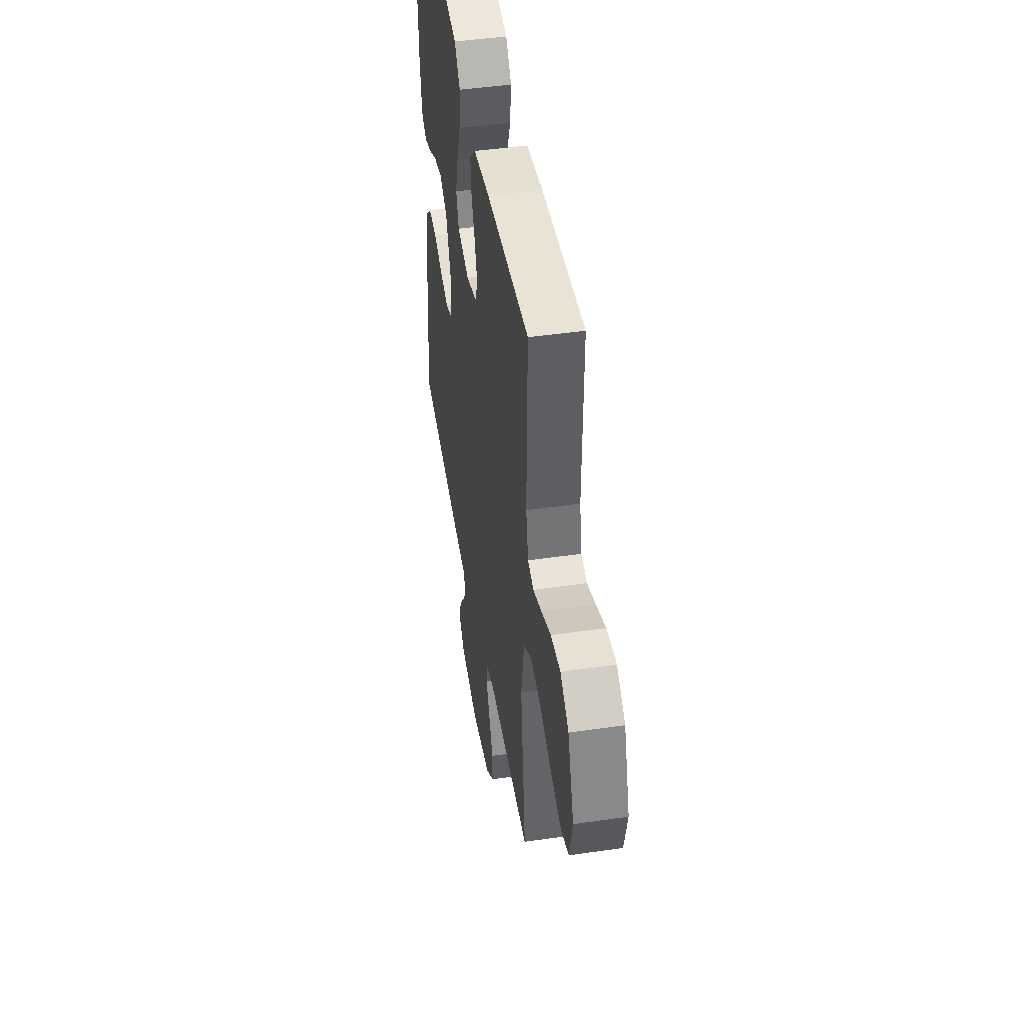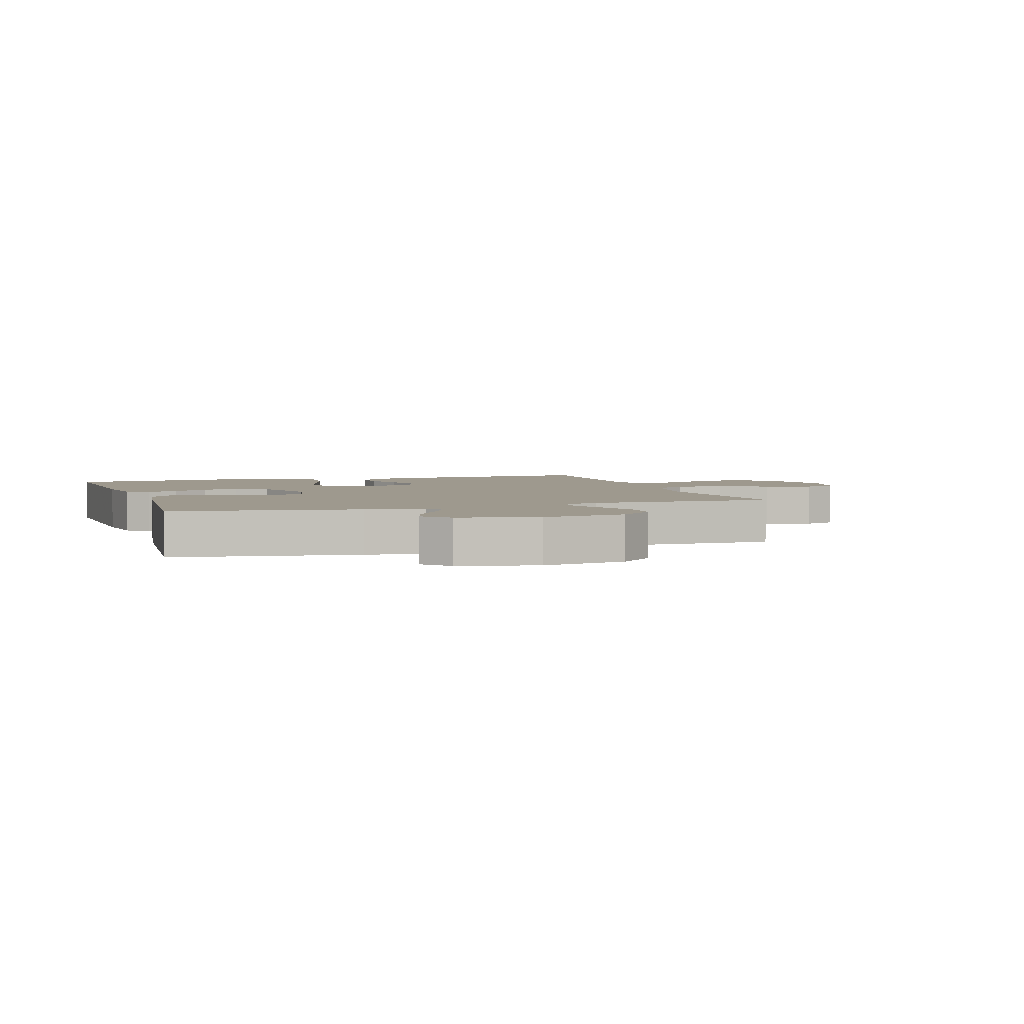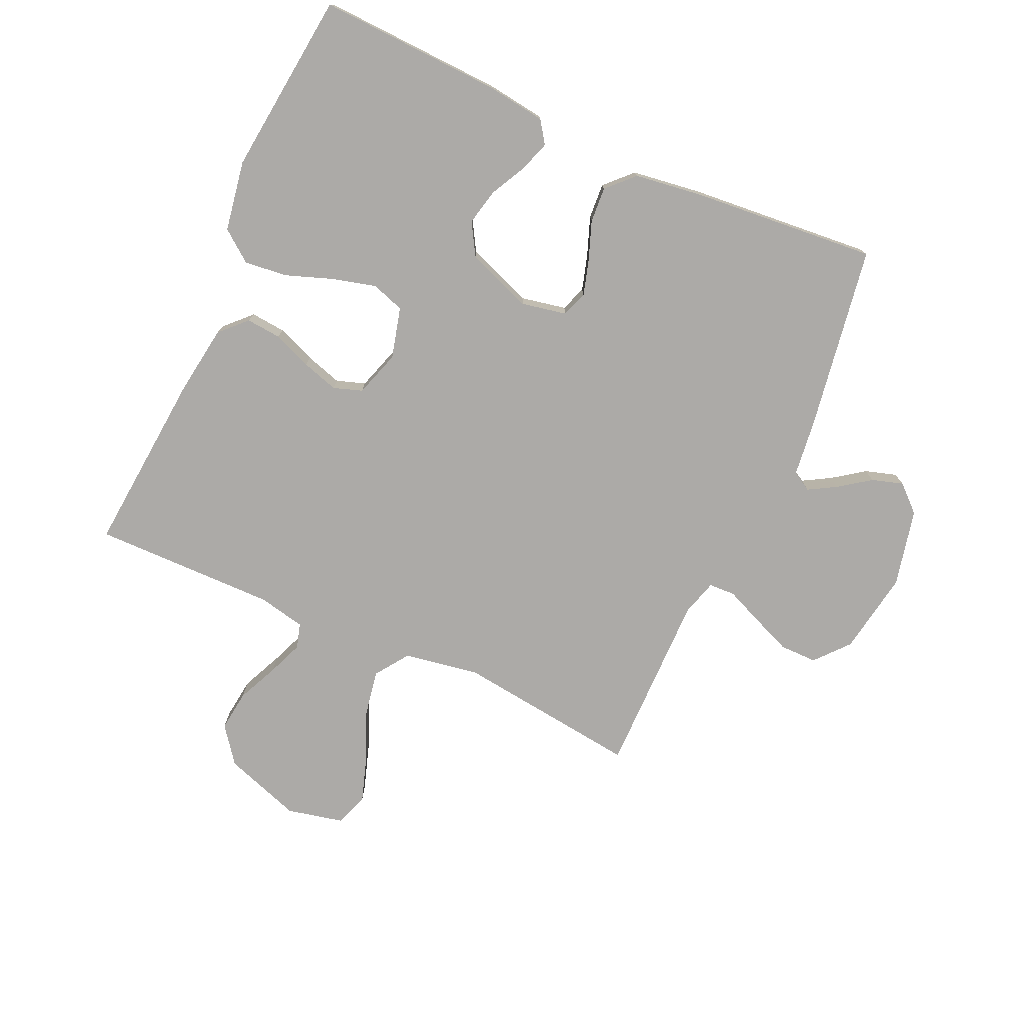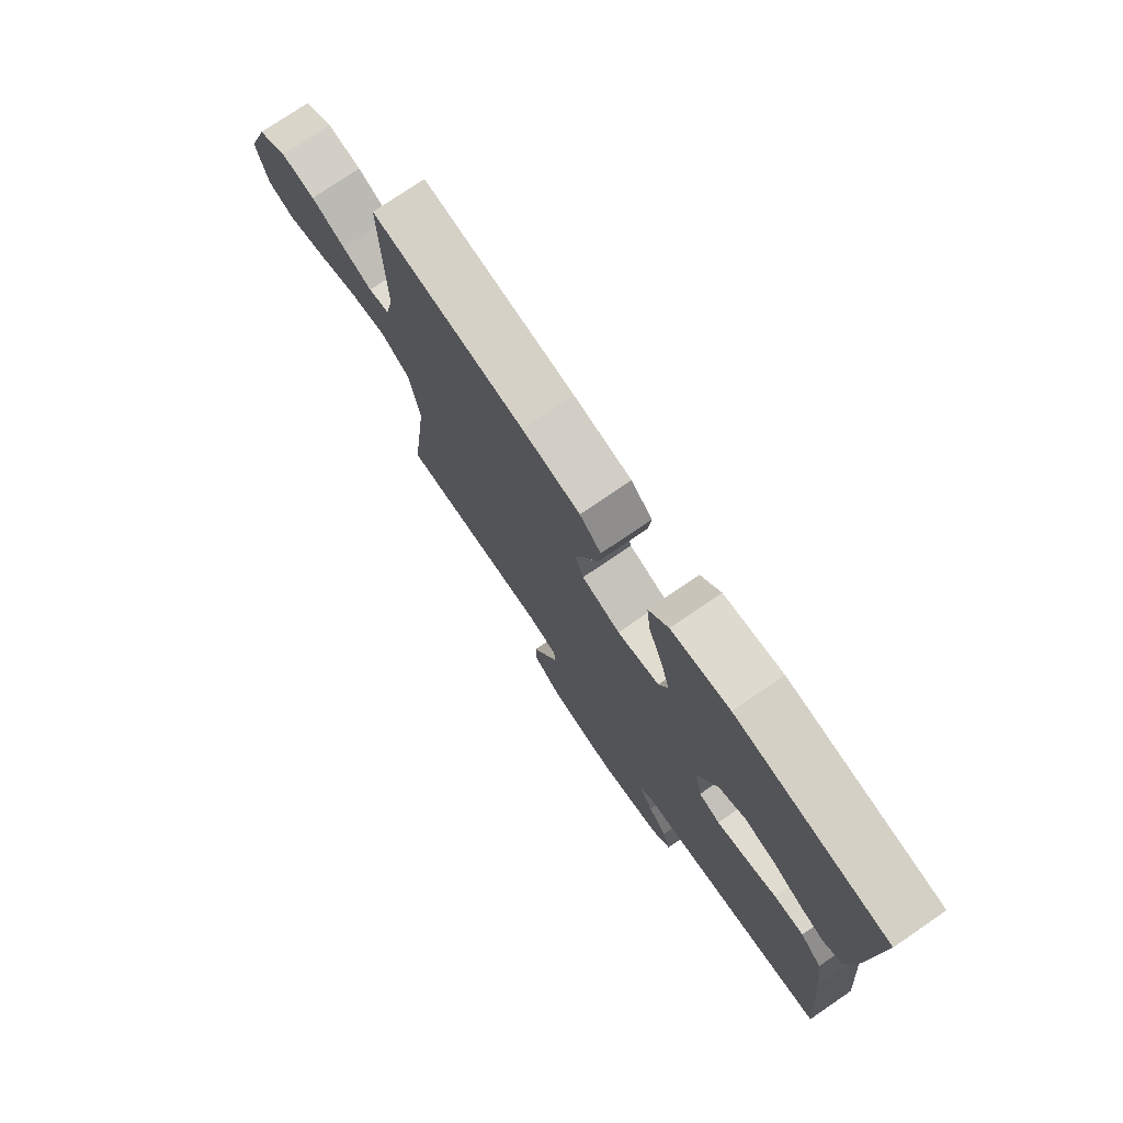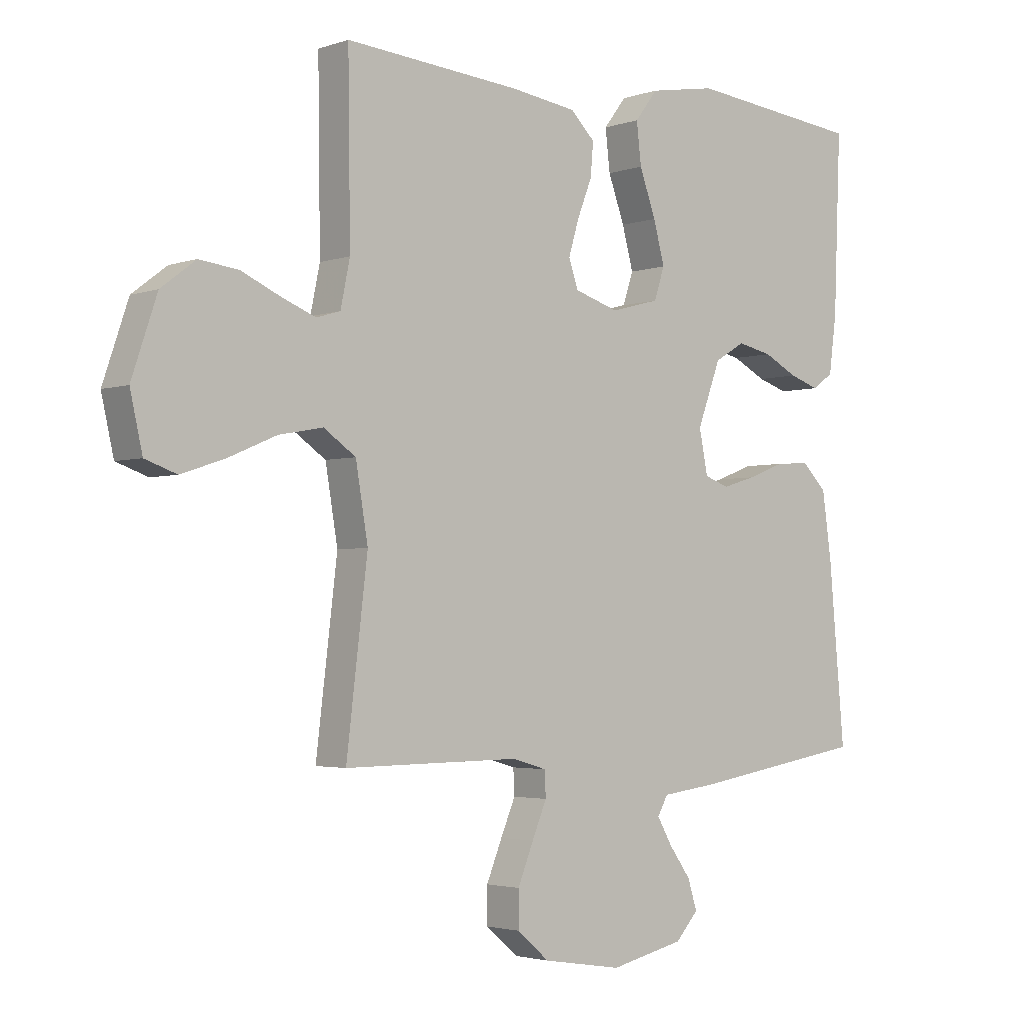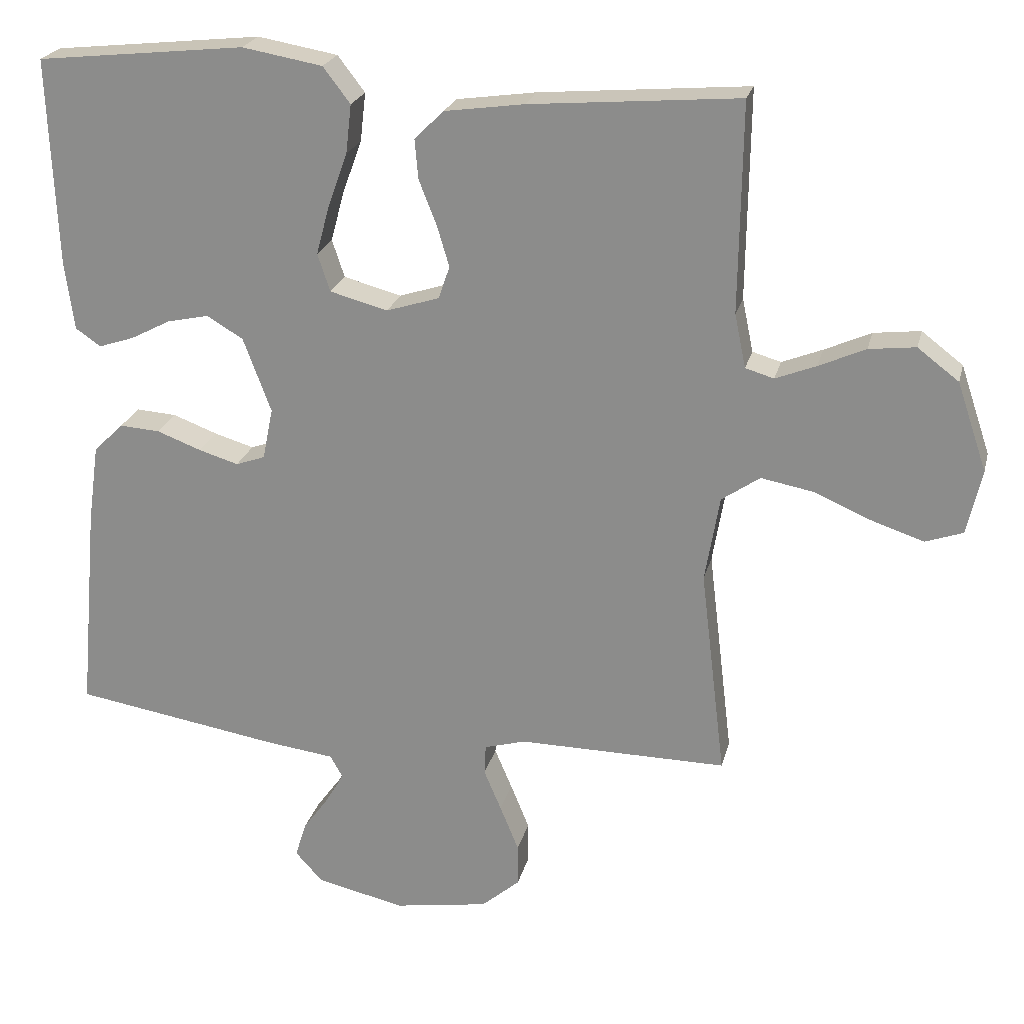
<metadata>
{"format":"obj","ext":"obj","renderer":"f3d","projection":"perspective","resolution":1024,"background":"white","views":[{"elev":46.1,"azim":-99.4,"up":"+Z"},{"elev":3.5,"azim":161.8,"up":"+Y"},{"elev":-76.1,"azim":65.5,"up":"+Y"},{"elev":76.3,"azim":55.7,"up":"+Z"},{"elev":-2.8,"azim":-40.5,"up":"+Z"},{"elev":22.9,"azim":-166.6,"up":"+Z"}]}
</metadata>
<code>
v 0.5 0.07 -0.5
v 0.2 0.07 -0.549
v 0.105 0.07 -0.561
v 0.087 0.07 -0.593
v 0.113 0.07 -0.638
v 0.15 0.07 -0.689
v 0.166 0.07 -0.74
v 0.127 0.07 -0.783
v 0 0.07 -0.812
v -0.136 0.07 -0.79
v -0.191 0.07 -0.743
v -0.191 0.07 -0.682
v -0.164 0.07 -0.616
v -0.139 0.07 -0.557
v -0.141 0.07 -0.514
v -0.2 0.07 -0.497
v -0.5 0.07 -0.5
v -0.464 0.07 -0.2
v -0.485 0.07 -0.076
v -0.54 0.07 -0.038
v -0.615 0.07 -0.052
v -0.697 0.07 -0.087
v -0.772 0.07 -0.112
v -0.826 0.07 -0.093
v -0.847 0.07 0
v -0.804 0.07 0.127
v -0.745 0.07 0.172
v -0.678 0.07 0.164
v -0.611 0.07 0.134
v -0.553 0.07 0.111
v -0.512 0.07 0.123
v -0.496 0.07 0.2
v -0.5 0.07 0.5
v -0.2 0.07 0.475
v -0.086 0.07 0.459
v -0.044 0.07 0.418
v -0.049 0.07 0.361
v -0.074 0.07 0.298
v -0.092 0.07 0.238
v -0.076 0.07 0.191
v 0 0.07 0.167
v 0.083 0.07 0.189
v 0.101 0.07 0.243
v 0.082 0.07 0.314
v 0.054 0.07 0.391
v 0.046 0.07 0.461
v 0.085 0.07 0.512
v 0.2 0.07 0.532
v 0.5 0.07 0.5
v 0.488 0.07 0.2
v 0.475 0.07 0.103
v 0.439 0.07 0.078
v 0.388 0.07 0.095
v 0.33 0.07 0.125
v 0.27 0.07 0.138
v 0.218 0.07 0.107
v 0.178 0.07 0
v 0.193 0.07 -0.074
v 0.235 0.07 -0.089
v 0.292 0.07 -0.072
v 0.356 0.07 -0.048
v 0.414 0.07 -0.044
v 0.457 0.07 -0.086
v 0.473 0.07 -0.2
v 0.5 0 -0.5
v 0.2 0 -0.549
v 0.105 0 -0.561
v 0.087 0 -0.593
v 0.113 0 -0.638
v 0.15 0 -0.689
v 0.166 0 -0.74
v 0.127 0 -0.783
v 0 0 -0.812
v -0.136 0 -0.79
v -0.191 0 -0.743
v -0.191 0 -0.682
v -0.164 0 -0.616
v -0.139 0 -0.557
v -0.141 0 -0.514
v -0.2 0 -0.497
v -0.5 0 -0.5
v -0.464 0 -0.2
v -0.485 0 -0.076
v -0.54 0 -0.038
v -0.615 0 -0.052
v -0.697 0 -0.087
v -0.772 0 -0.112
v -0.826 0 -0.093
v -0.847 0 0
v -0.804 0 0.127
v -0.745 0 0.172
v -0.678 0 0.164
v -0.611 0 0.134
v -0.553 0 0.111
v -0.512 0 0.123
v -0.496 0 0.2
v -0.5 0 0.5
v -0.2 0 0.475
v -0.086 0 0.459
v -0.044 0 0.418
v -0.049 0 0.361
v -0.074 0 0.298
v -0.092 0 0.238
v -0.076 0 0.191
v 0 0 0.167
v 0.083 0 0.189
v 0.101 0 0.243
v 0.082 0 0.314
v 0.054 0 0.391
v 0.046 0 0.461
v 0.085 0 0.512
v 0.2 0 0.532
v 0.5 0 0.5
v 0.488 0 0.2
v 0.475 0 0.103
v 0.439 0 0.078
v 0.388 0 0.095
v 0.33 0 0.125
v 0.27 0 0.138
v 0.218 0 0.107
v 0.178 0 0
v 0.193 0 -0.074
v 0.235 0 -0.089
v 0.292 0 -0.072
v 0.356 0 -0.048
v 0.414 0 -0.044
v 0.457 0 -0.086
v 0.473 0 -0.2
f 1 2 3
f 64 1 3
f 63 64 3
f 62 63 3
f 61 62 3
f 60 61 3
f 59 60 3 4
f 58 59 4
f 57 58 4
f 52 53 54
f 51 52 54
f 50 51 54
f 49 50 54
f 48 49 54
f 47 48 54
f 46 47 54
f 45 46 54
f 44 45 54
f 43 44 54 55
f 42 43 55 56
f 36 37 38
f 35 36 38
f 34 35 38
f 33 34 38
f 32 33 38
f 31 32 38 39
f 30 31 39 40
f 27 28 29
f 26 27 29
f 25 26 29
f 24 25 29
f 23 24 29
f 22 23 29
f 21 22 29
f 20 21 29 30
f 30 40 41
f 20 30 41
f 19 20 41
f 16 17 18
f 42 56 57
f 41 42 57
f 19 41 57
f 18 19 57
f 16 18 57
f 15 16 57
f 12 13 14
f 11 12 14
f 10 11 14
f 9 10 14
f 8 9 14
f 7 8 14
f 6 7 14
f 5 6 14
f 4 5 14 15
f 4 15 57
f 67 66 65
f 67 65 128
f 67 128 127
f 67 127 126
f 67 126 125
f 67 125 124
f 68 67 124 123
f 68 123 122
f 68 122 121
f 118 117 116
f 118 116 115
f 118 115 114
f 118 114 113
f 118 113 112
f 118 112 111
f 118 111 110
f 118 110 109
f 118 109 108
f 119 118 108 107
f 120 119 107 106
f 102 101 100
f 102 100 99
f 102 99 98
f 102 98 97
f 102 97 96
f 103 102 96 95
f 104 103 95 94
f 93 92 91
f 93 91 90
f 93 90 89
f 93 89 88
f 93 88 87
f 93 87 86
f 93 86 85
f 94 93 85 84
f 105 104 94
f 105 94 84
f 105 84 83
f 82 81 80
f 121 120 106
f 121 106 105
f 121 105 83
f 121 83 82
f 121 82 80
f 121 80 79
f 78 77 76
f 78 76 75
f 78 75 74
f 78 74 73
f 78 73 72
f 78 72 71
f 78 71 70
f 78 70 69
f 79 78 69 68
f 121 79 68
f 1 65 66 2
f 2 66 67 3
f 3 67 68 4
f 4 68 69 5
f 5 69 70 6
f 6 70 71 7
f 7 71 72 8
f 8 72 73 9
f 9 73 74 10
f 10 74 75 11
f 11 75 76 12
f 12 76 77 13
f 13 77 78 14
f 14 78 79 15
f 15 79 80 16
f 16 80 81 17
f 17 81 82 18
f 18 82 83 19
f 19 83 84 20
f 20 84 85 21
f 21 85 86 22
f 22 86 87 23
f 23 87 88 24
f 24 88 89 25
f 25 89 90 26
f 26 90 91 27
f 27 91 92 28
f 28 92 93 29
f 29 93 94 30
f 30 94 95 31
f 31 95 96 32
f 32 96 97 33
f 33 97 98 34
f 34 98 99 35
f 35 99 100 36
f 36 100 101 37
f 37 101 102 38
f 38 102 103 39
f 39 103 104 40
f 40 104 105 41
f 41 105 106 42
f 42 106 107 43
f 43 107 108 44
f 44 108 109 45
f 45 109 110 46
f 46 110 111 47
f 47 111 112 48
f 48 112 113 49
f 49 113 114 50
f 50 114 115 51
f 51 115 116 52
f 52 116 117 53
f 53 117 118 54
f 54 118 119 55
f 55 119 120 56
f 56 120 121 57
f 57 121 122 58
f 58 122 123 59
f 59 123 124 60
f 60 124 125 61
f 61 125 126 62
f 62 126 127 63
f 63 127 128 64
f 64 128 65 1

</code>
